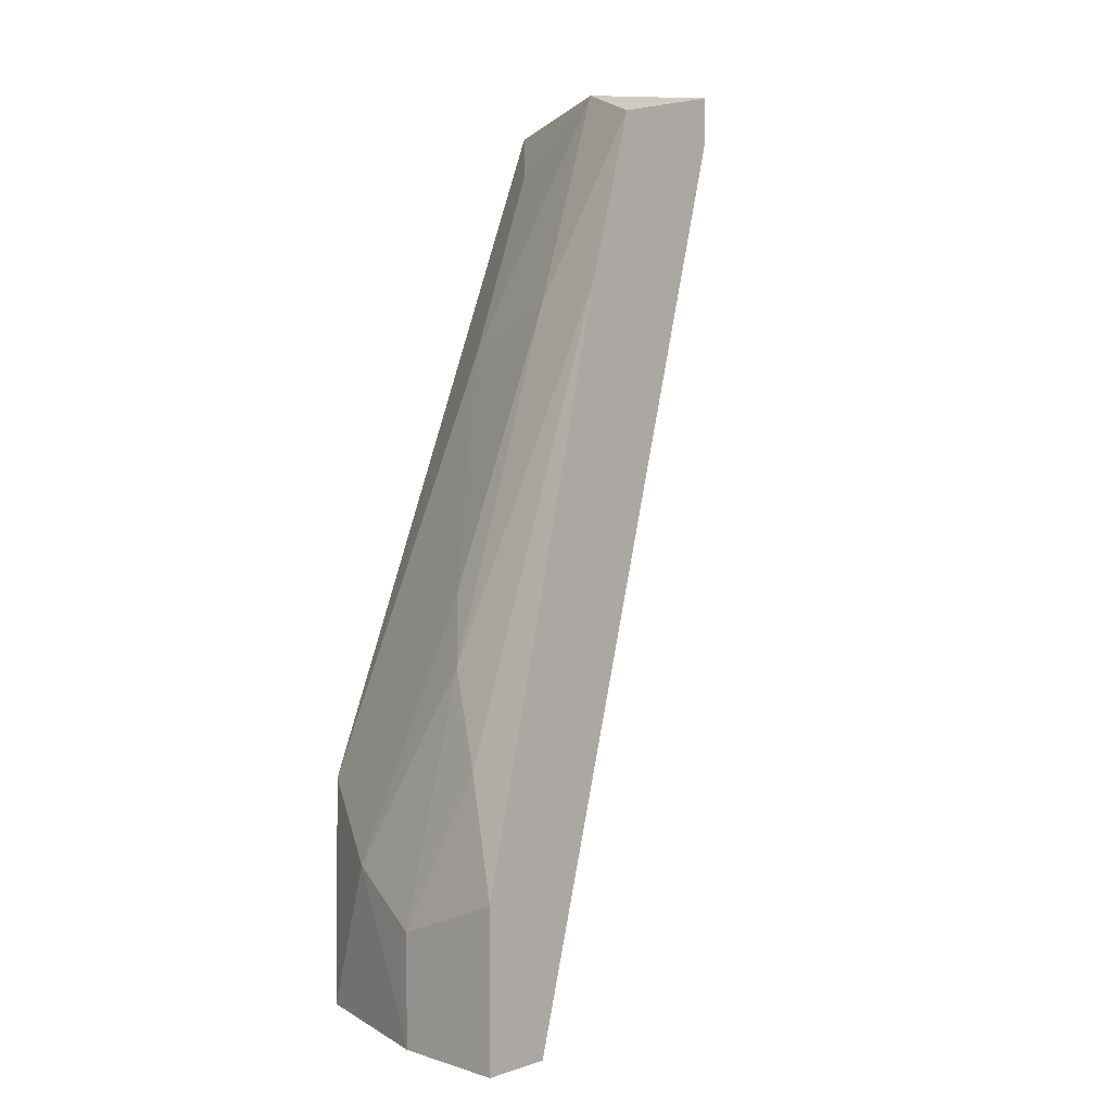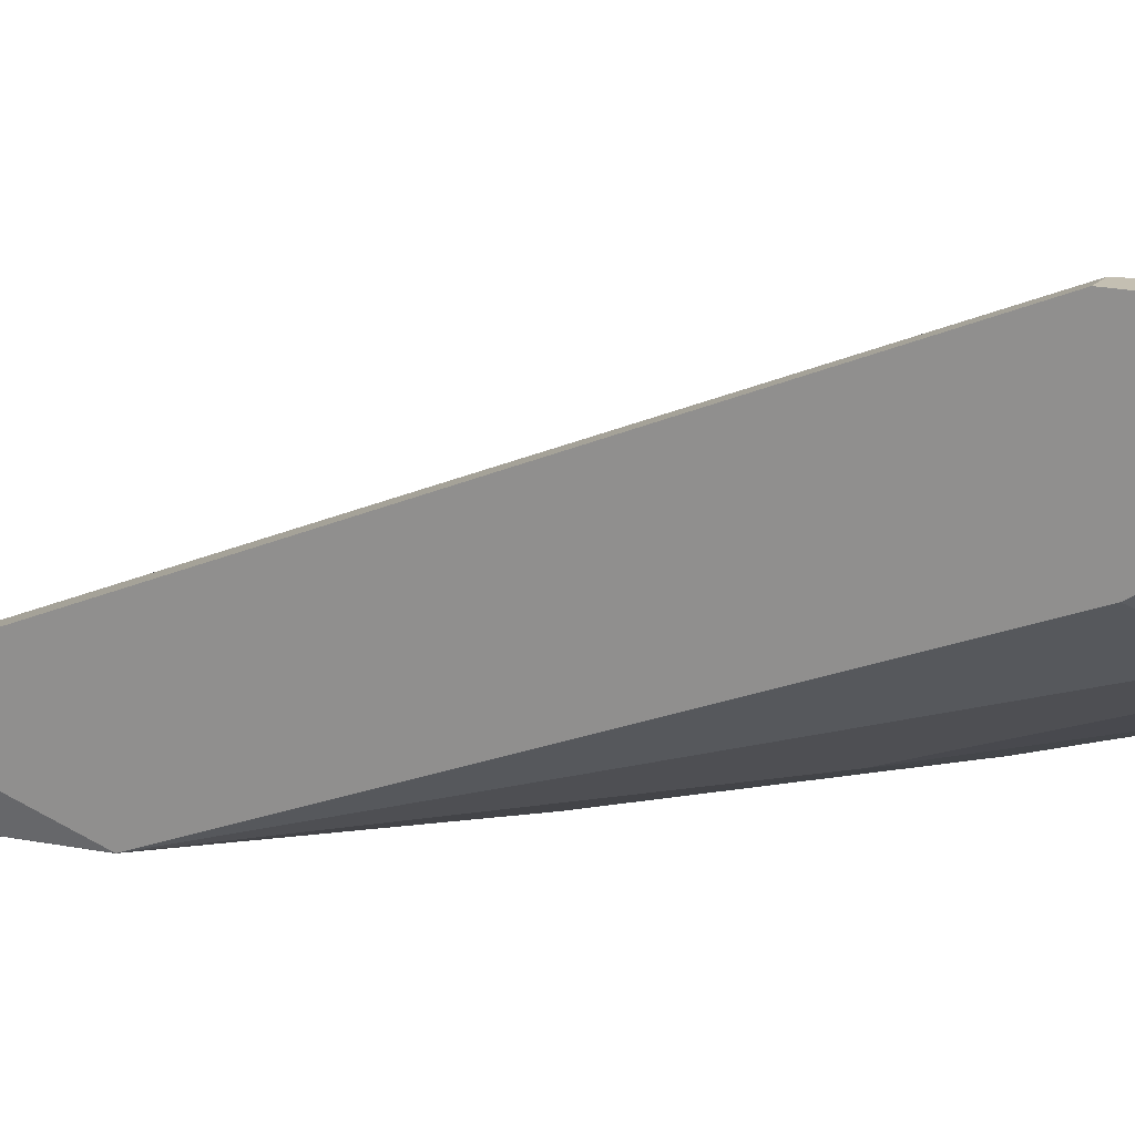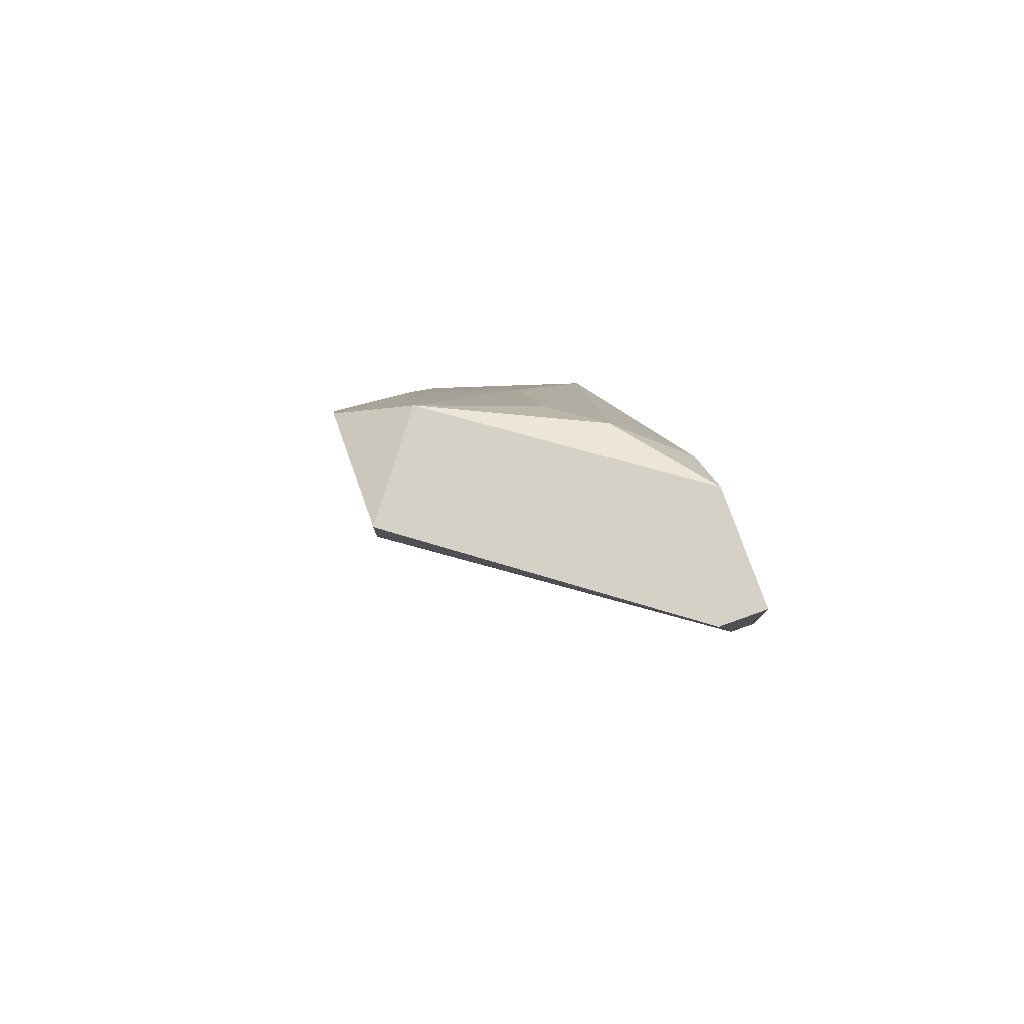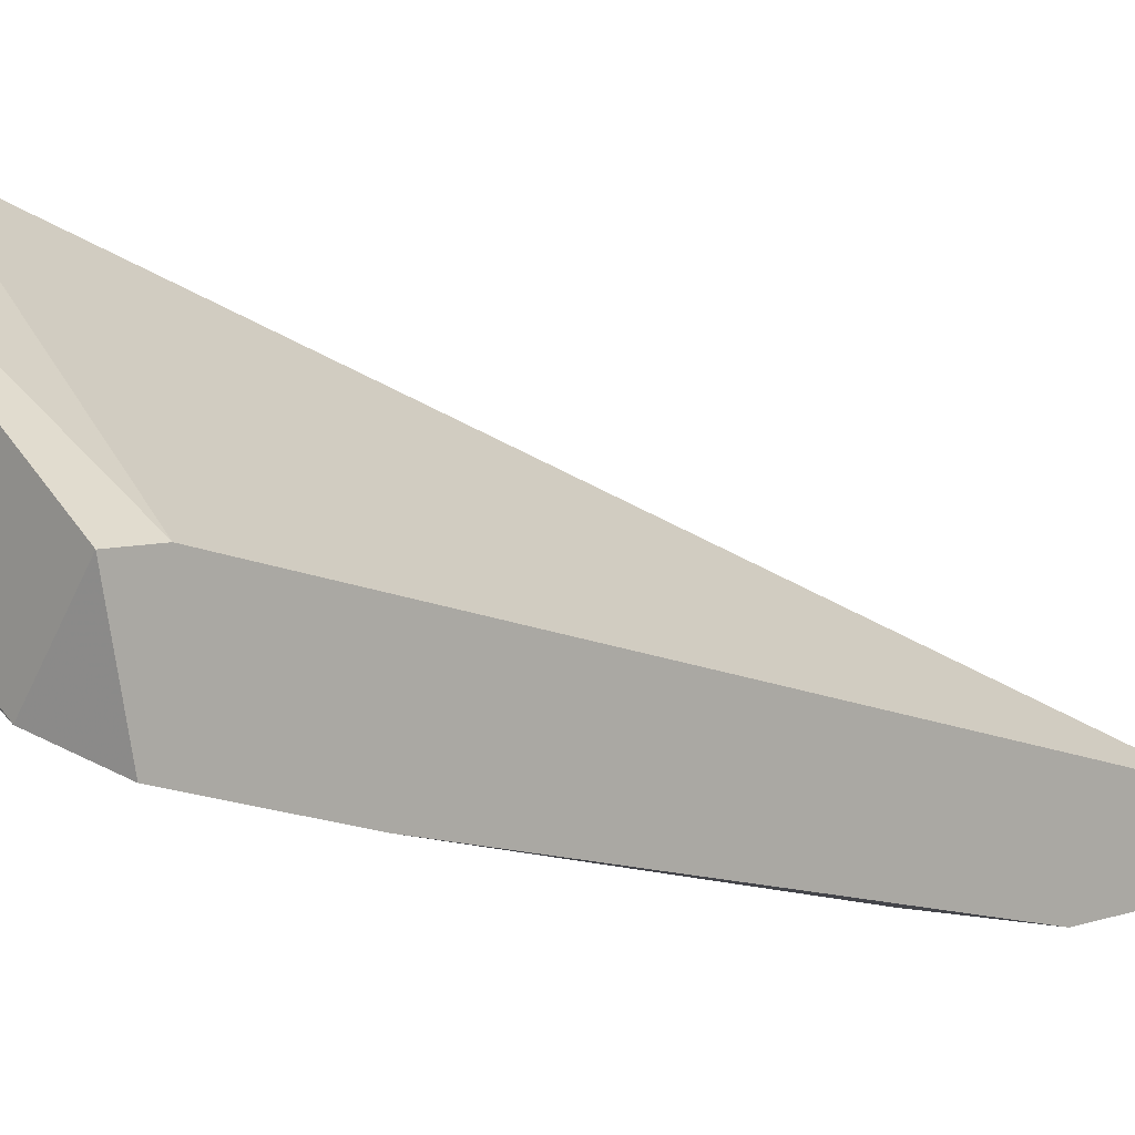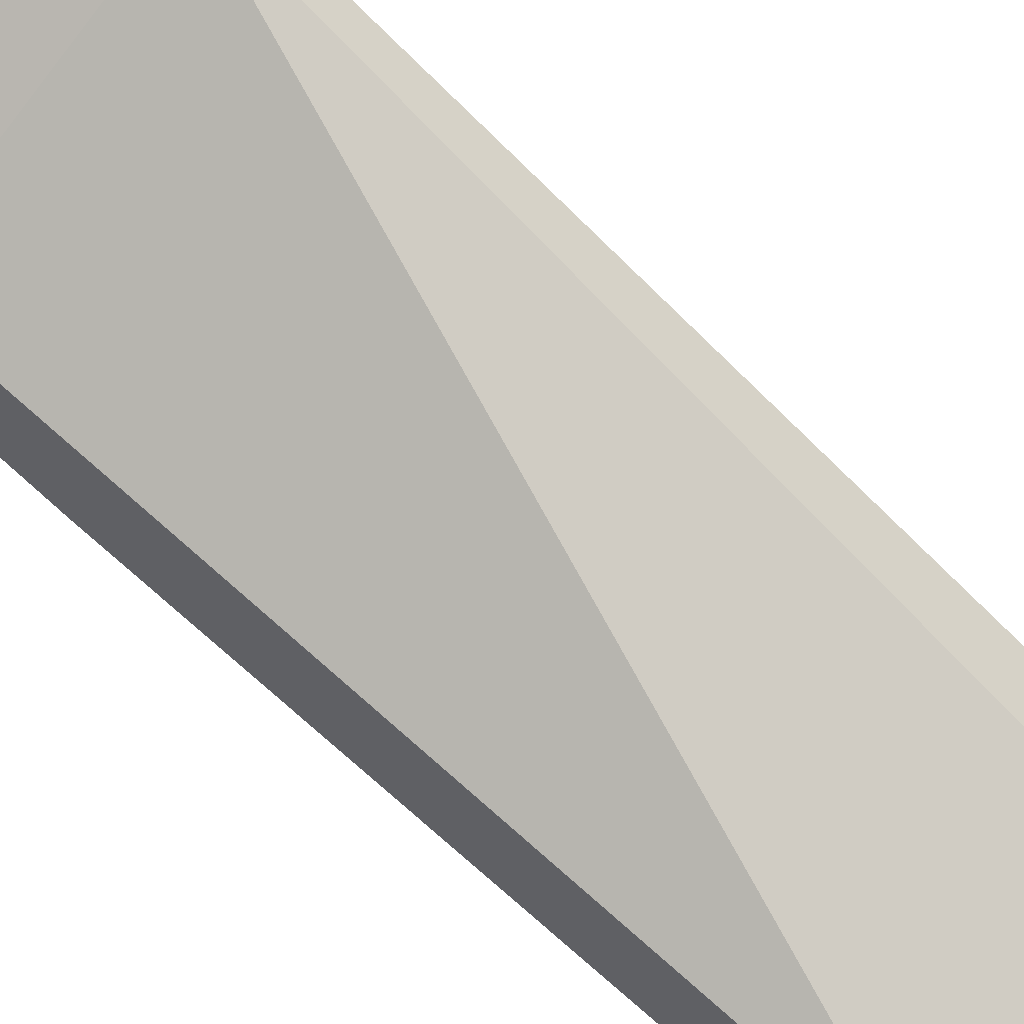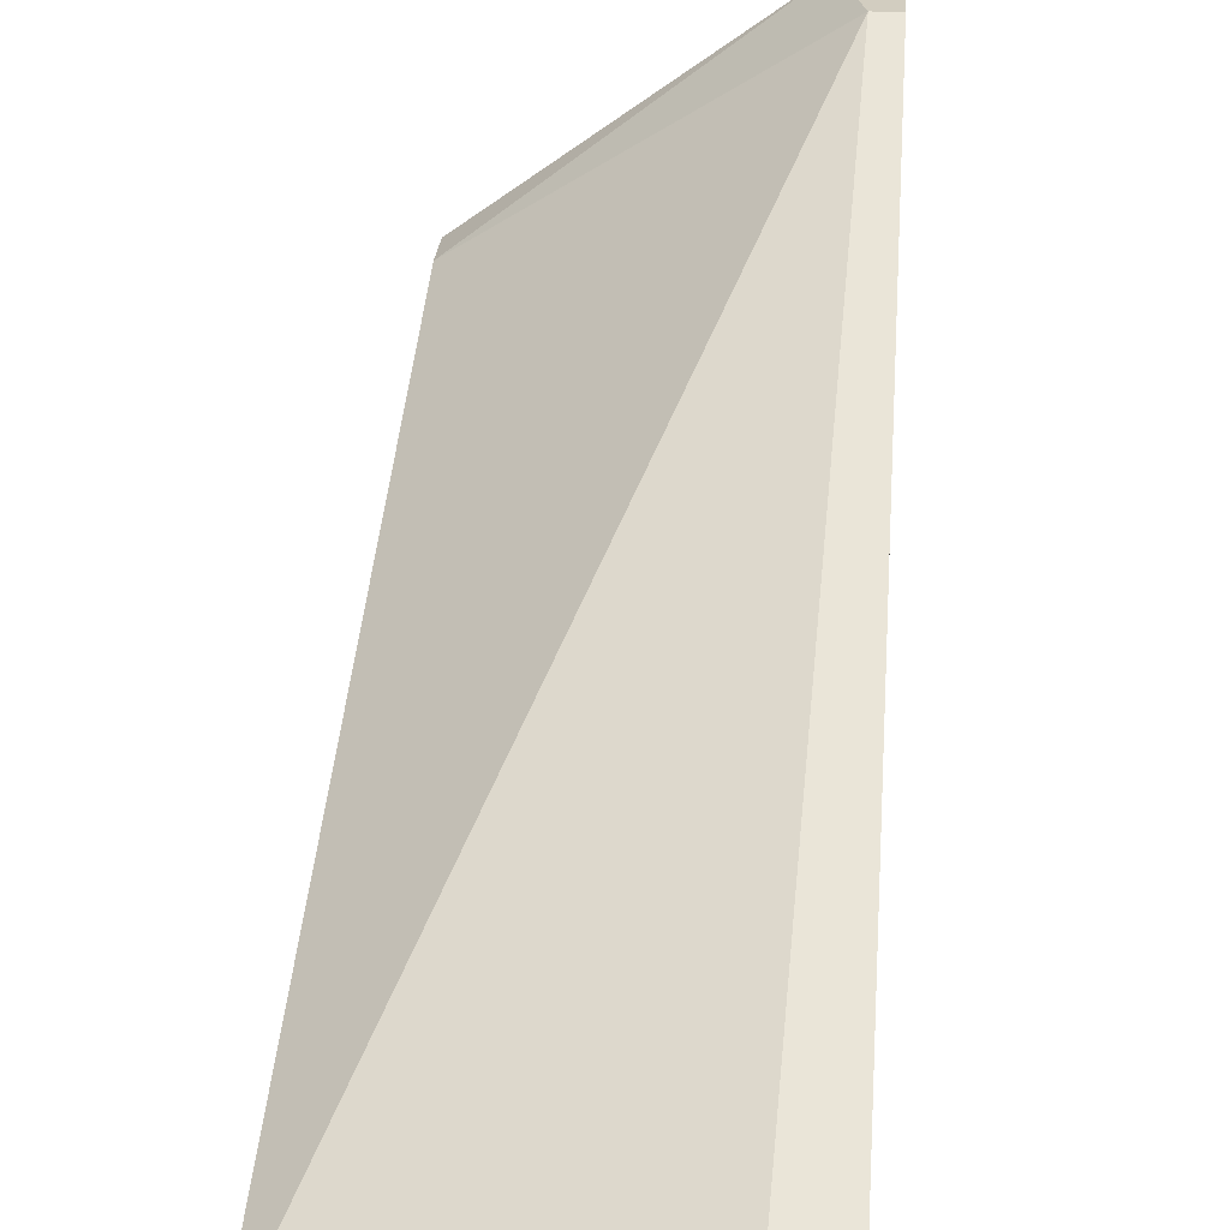
<metadata>
{"format":"obj","ext":"obj","renderer":"f3d","projection":"perspective","resolution":1024,"background":"white","views":[{"elev":4.7,"azim":44.1,"up":"+Z"},{"elev":17.6,"azim":-62.8,"up":"+Y"},{"elev":78.8,"azim":160.3,"up":"+Z"},{"elev":6.5,"azim":45.5,"up":"+Y"},{"elev":59.7,"azim":128.5,"up":"+Y"},{"elev":24.6,"azim":-175.6,"up":"+Y"}]}
</metadata>
<code>
v -0.01413 -0.007599 0.002352
v -0.008135 -0.01016 0.00321
v -0.008135 -0.01273 -0.004496
v -0.01327 -0.01701 -0.02504
v -0.0167 -0.004175 0.00321
v -0.0167 -0.005887 0.000639
v -0.0167 -0.01273 -0.03103
v -0.0167 0.000104 -0.000216
v -0.0167 0.000104 0.00321
v -0.0167 -0.0153 -0.02247
v -0.009847 -0.0153 -0.01477
v -0.009847 -0.01787 -0.02675
v -0.009847 -0.01787 -0.03103
v -0.007279 -0.01701 -0.02076
v -0.01498 -0.01273 -0.03103
v -0.01498 0.000104 0.00321
v -0.01241 -0.01188 -0.006209
v -0.01241 -0.009307 0.000639
v -0.005566 -0.006742 0.001497
v -0.005566 -0.006742 0.00321
v -0.005566 -0.01273 -0.003641
v -0.005566 -0.01102 0.002352
v -0.005566 -0.0153 -0.03103
v -0.005566 -0.01787 -0.03103
v -0.005566 -0.01787 -0.02504
v -0.008991 -0.01616 -0.01733
v -0.01584 -0.01616 -0.03103
v -0.01584 0.000104 -0.000216
f 26 14 21
f 24 13 7
f 20 24 23
f 24 7 23
f 24 20 22
f 7 10 5
f 5 20 9
f 7 5 9
f 7 13 27
f 10 7 27
f 23 28 19
f 20 23 19
f 7 28 15
f 28 23 15
f 23 7 15
f 22 20 2
f 20 5 2
f 27 13 4
f 10 27 4
f 11 10 4
f 13 24 25
f 24 22 25
f 18 2 1
f 2 5 1
f 10 11 17
f 2 18 17
f 18 1 17
f 1 10 17
f 28 9 16
f 9 20 16
f 19 28 16
f 20 19 16
f 5 10 6
f 10 1 6
f 1 5 6
f 28 7 8
f 9 28 8
f 7 9 8
f 4 13 12
f 13 25 12
f 25 14 12
f 22 2 3
f 17 11 3
f 2 17 3
f 11 4 26
f 4 12 26
f 12 14 26
f 3 11 26
f 3 26 21
f 25 22 21
f 14 25 21
f 22 3 21

</code>
